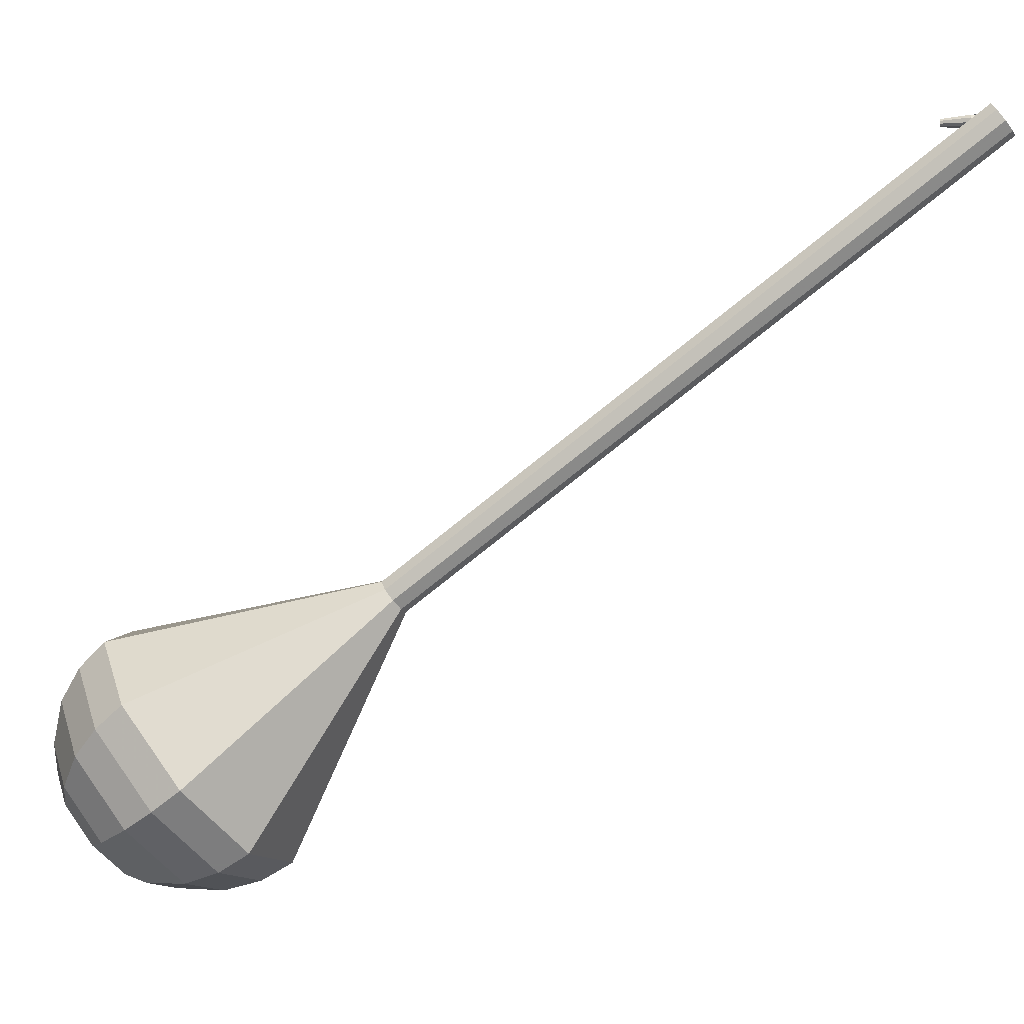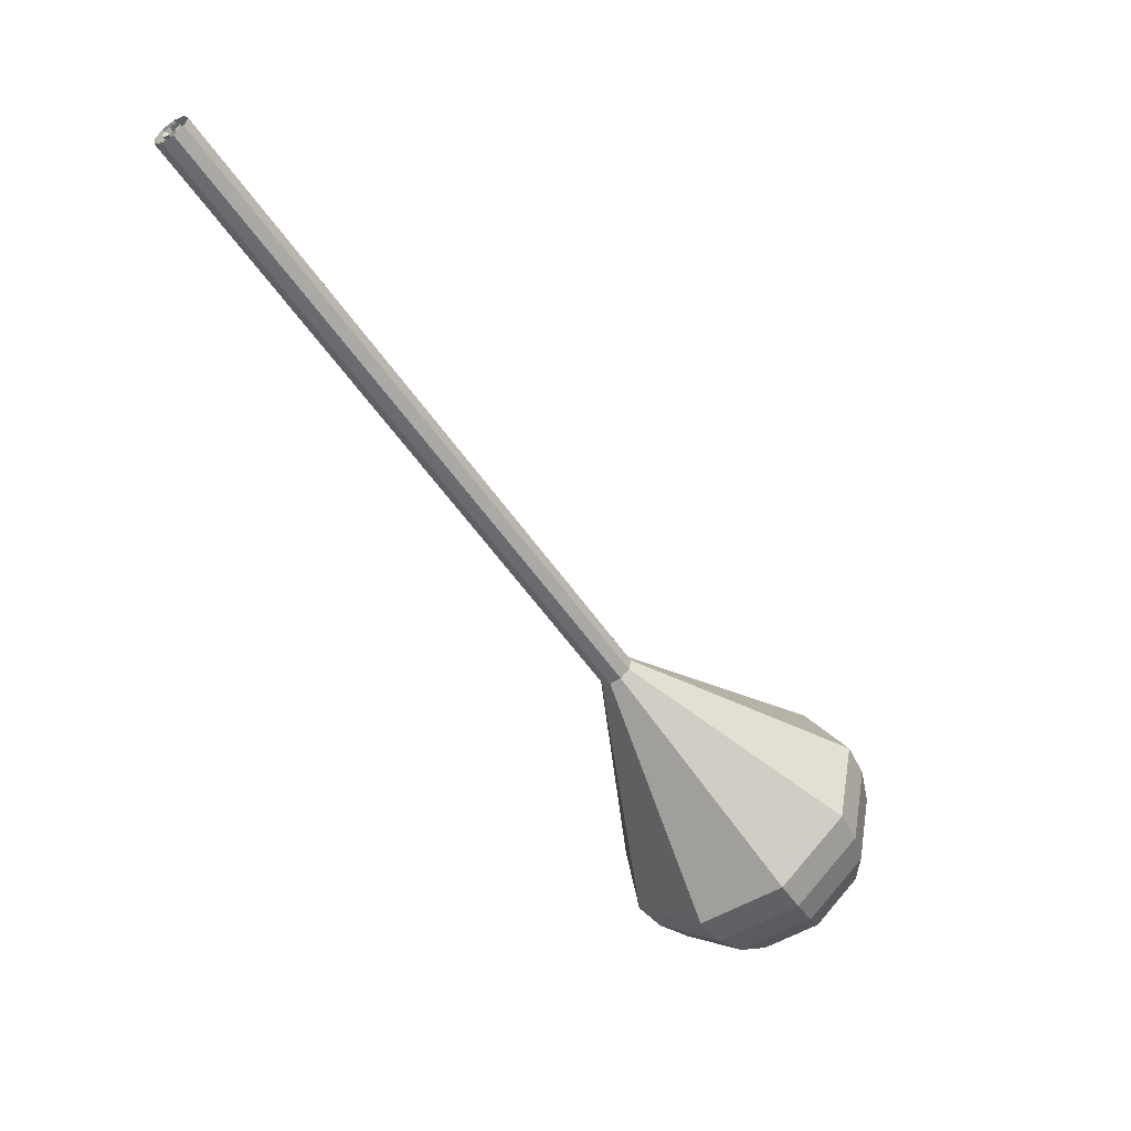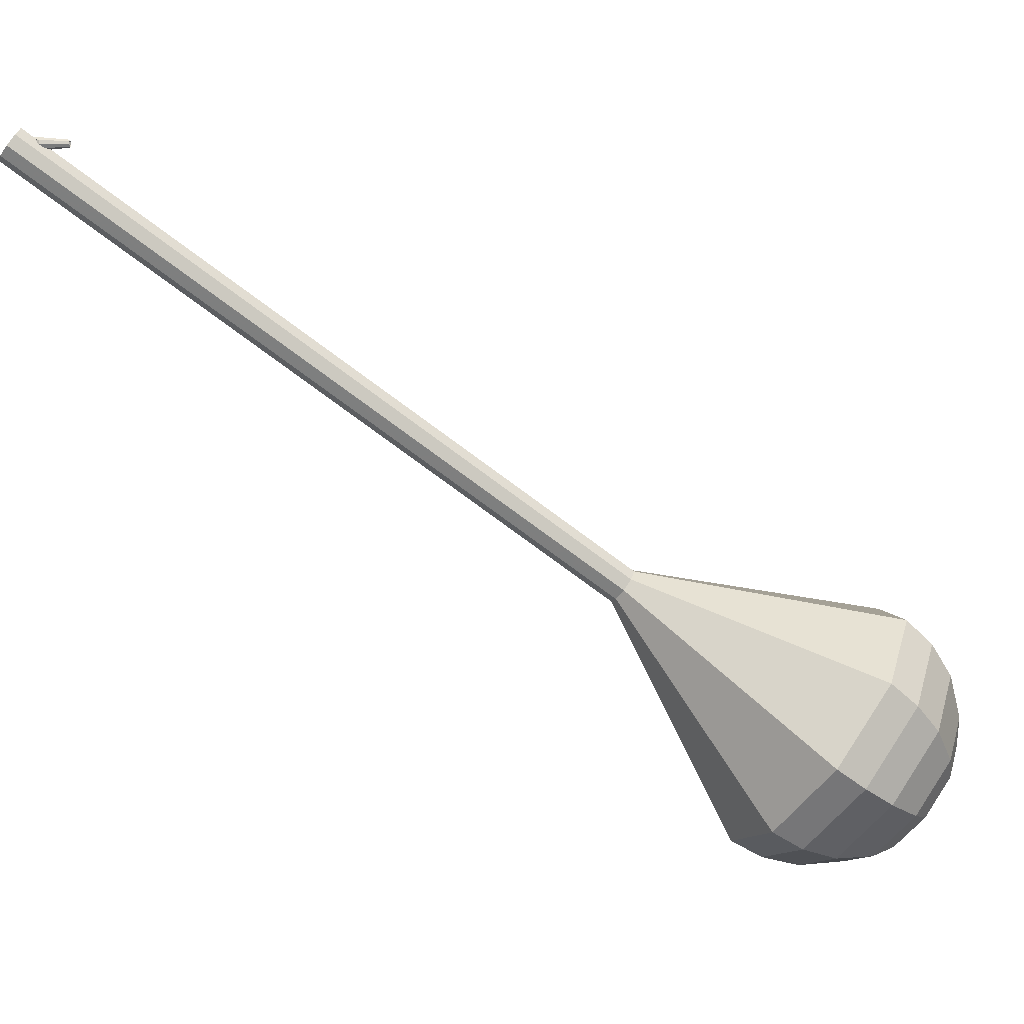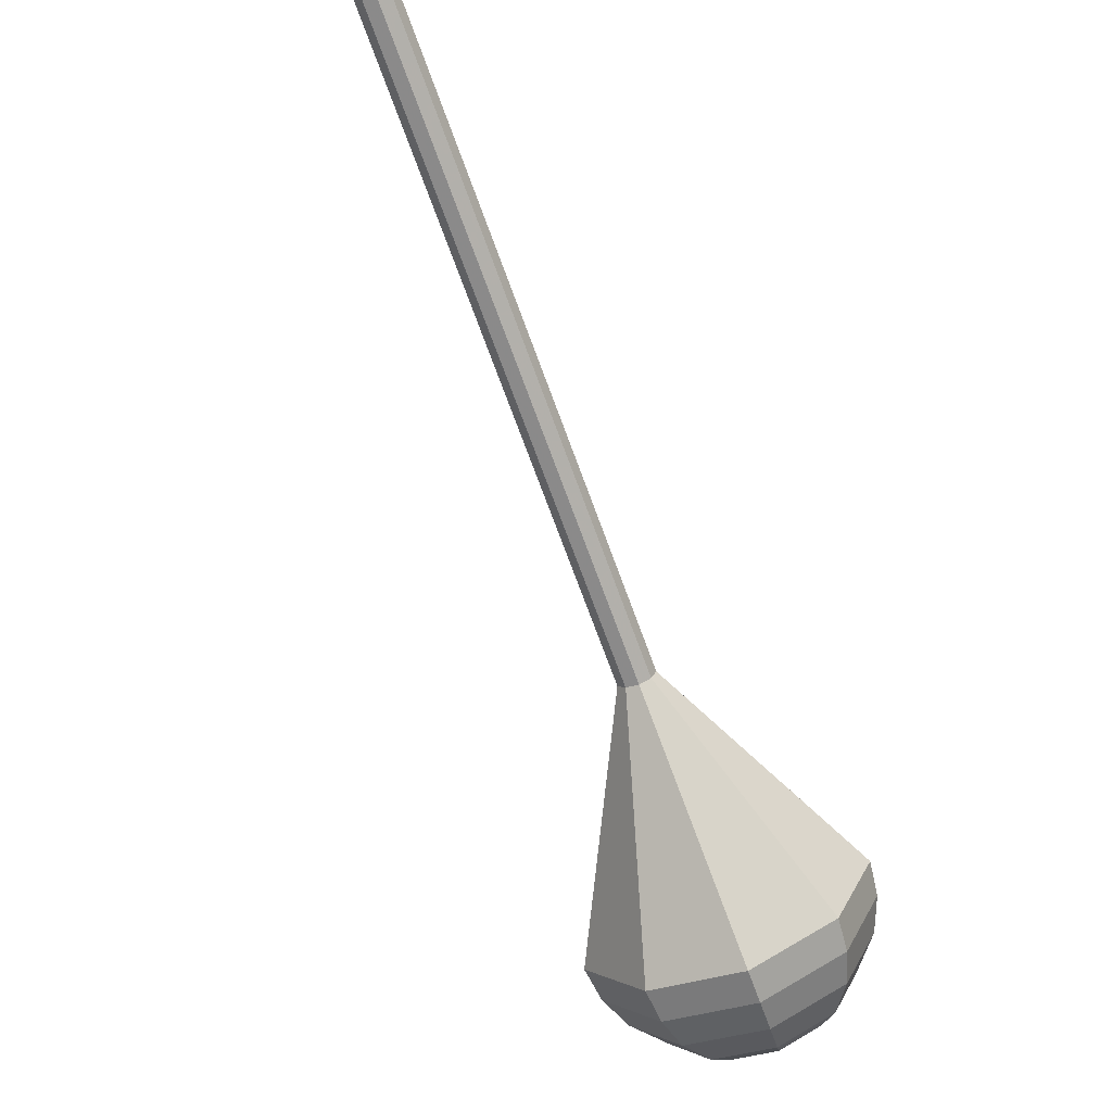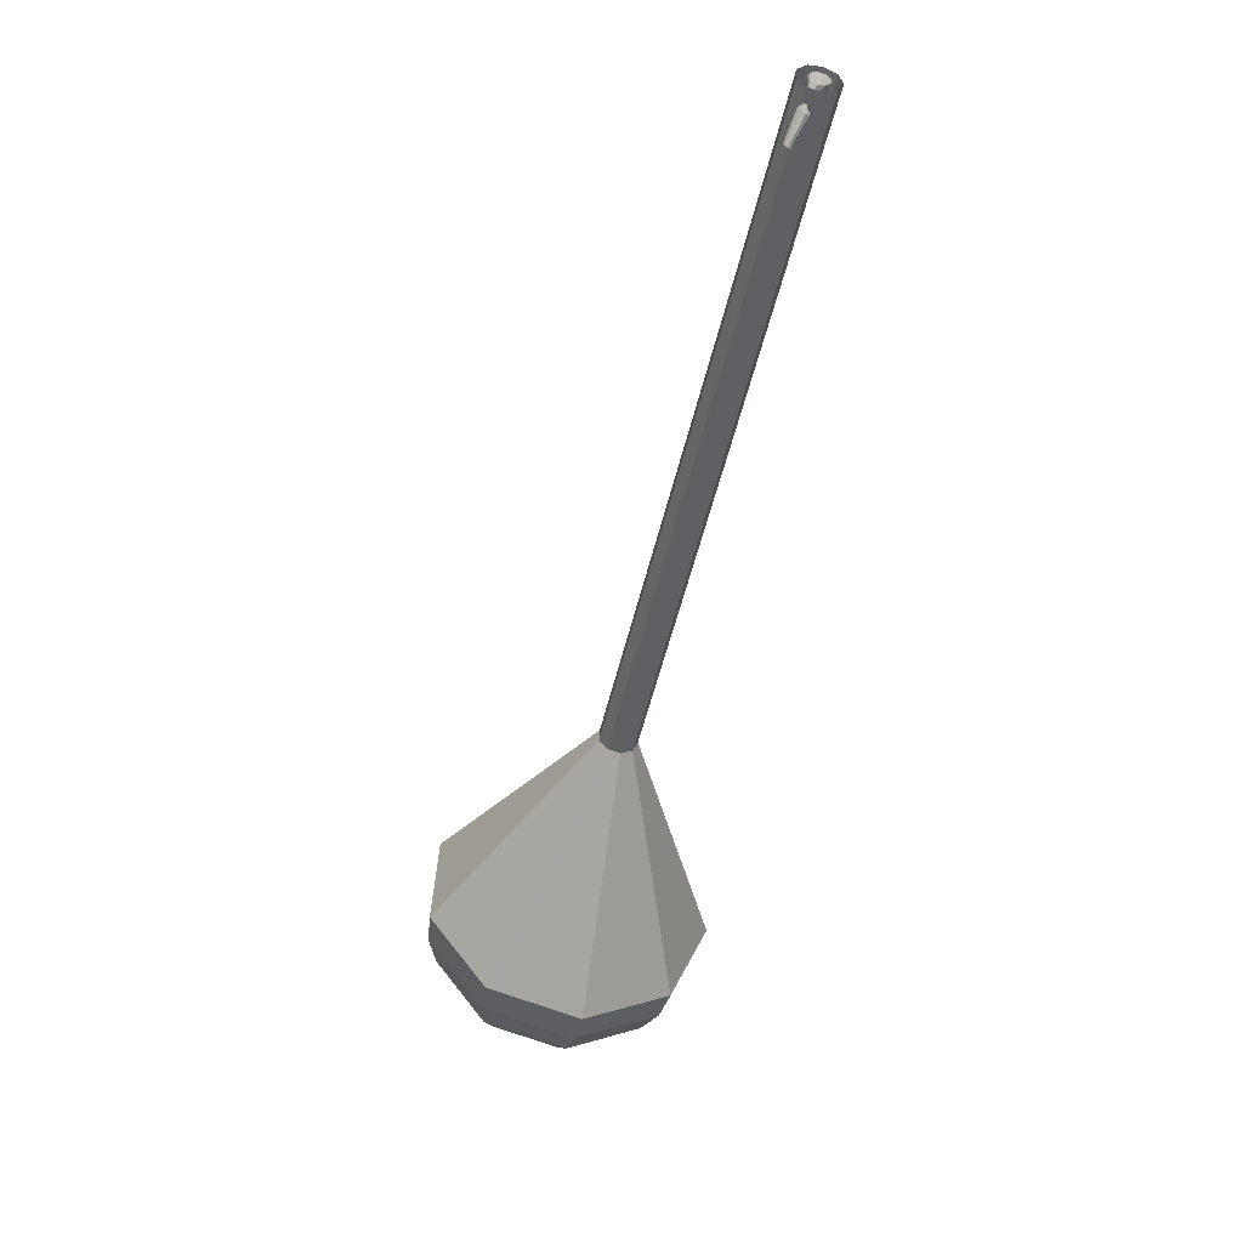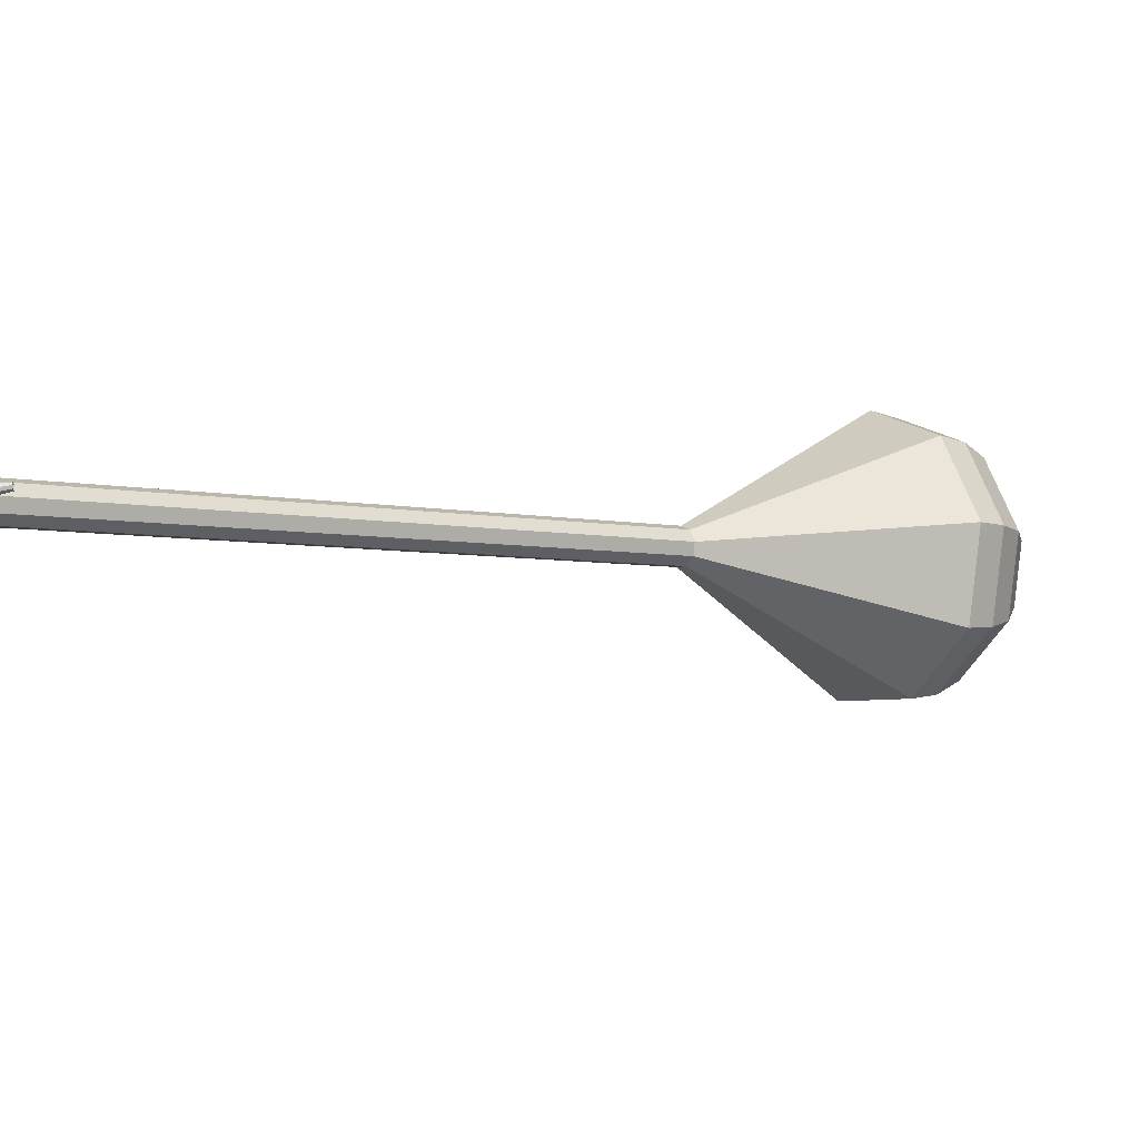
<metadata>
{"format":"obj","ext":"obj","renderer":"f3d","projection":"perspective","resolution":1024,"background":"white","views":[{"elev":-4.7,"azim":79.7,"up":"+Z"},{"elev":64.4,"azim":154.6,"up":"+Y"},{"elev":12.4,"azim":-115.6,"up":"+Z"},{"elev":69.1,"azim":-49.3,"up":"+Z"},{"elev":1.2,"azim":10.5,"up":"+Y"},{"elev":69.7,"azim":-126.5,"up":"+Z"}]}
</metadata>
<code>
g tube1
v 107.6 75.89 75.64
v 109.5 77.16 73.08
v 112.6 76.89 71.72
v 115.5 75.21 72.2
v 116.8 72.91 74.28
v 116 71.06 77
v 113.4 70.53 79.09
v 110.2 71.56 79.56
v 107.9 73.68 78.2
v 107.6 75.89 75.64
v 108.5 74.66 75.08
v 109.9 75.59 73.21
v 112.2 75.4 72.21
v 114.3 74.17 72.56
v 115.3 72.48 74.09
v 114.7 71.13 76.08
v 112.8 70.74 77.61
v 110.4 71.49 77.95
v 108.8 73.04 76.95
v 108.5 74.66 75.08
v 111.6 72.5 74.52
v 111.6 72.5 74.52
v 111.6 72.5 74.52
v 111.6 72.5 74.52
v 111.6 72.5 74.52
v 111.6 72.5 74.52
v 111.6 72.5 74.52
v 111.6 72.5 74.52
v 111.6 72.5 74.52
v 111.6 72.5 74.52
v 130.9 114.8 109.1
v 130.9 115.1 108.9
v 130.6 115.3 108.8
v 130.3 115.4 108.8
v 130.1 115.3 109
v 130 115.1 109.3
v 130.1 114.9 109.5
v 130.4 114.7 109.5
v 130.7 114.7 109.4
v 130.9 114.8 109.1
v 129.5 113.8 109.2
v 129.6 113.8 108.9
v 129.7 113.7 108.8
v 129.9 113.6 108.9
v 130.1 113.6 109
v 130.1 113.6 109.3
v 129.9 113.6 109.4
v 129.7 113.7 109.5
v 129.6 113.8 109.4
v 129.5 113.8 109.2
v 129 112.5 109.2
v 129 112.4 109
v 129.1 112.4 109
v 129.2 112.3 109
v 129.3 112.3 109.1
v 129.3 112.3 109.2
v 129.2 112.3 109.3
v 129.1 112.4 109.4
v 129 112.4 109.3
v 129 112.5 109.2
f 1 2 12
f 12 11 1
f 2 3 13
f 13 12 2
f 3 4 14
f 14 13 3
f 4 5 15
f 15 14 4
f 5 6 16
f 16 15 5
f 6 7 17
f 17 16 6
f 7 8 18
f 18 17 7
f 8 9 19
f 19 18 8
f 9 10 20
f 20 19 9
f 11 12 22
f 22 21 11
f 12 13 23
f 23 22 12
f 13 14 24
f 24 23 13
f 14 15 25
f 25 24 14
f 15 16 26
f 26 25 15
f 16 17 27
f 27 26 16
f 17 18 28
f 28 27 17
f 18 19 29
f 29 28 18
f 19 20 30
f 30 29 19
f 21 22 32
f 32 31 21
f 22 23 33
f 33 32 22
f 23 24 34
f 34 33 23
f 24 25 35
f 35 34 24
f 25 26 36
f 36 35 25
f 26 27 37
f 37 36 26
f 27 28 38
f 38 37 27
f 28 29 39
f 39 38 28
f 29 30 40
f 40 39 29
f 31 32 42
f 42 41 31
f 32 33 43
f 43 42 32
f 33 34 44
f 44 43 33
f 34 35 45
f 45 44 34
f 35 36 46
f 46 45 35
f 36 37 47
f 47 46 36
f 37 38 48
f 48 47 37
f 38 39 49
f 49 48 38
f 39 40 50
f 50 49 39
f 41 42 52
f 52 51 41
f 42 43 53
f 53 52 42
f 43 44 54
f 54 53 43
f 44 45 55
f 55 54 44
f 45 46 56
f 56 55 45
f 46 47 57
f 57 56 46
f 47 48 58
f 58 57 47
f 48 49 59
f 59 58 48
f 49 50 60
f 60 59 49
v 129.5 115.4 109.1
v 129.9 115.7 108.6
v 130.5 115.6 108.4
v 131.1 115.3 108.5
v 131.4 114.8 108.9
v 131.2 114.5 109.4
v 130.7 114.4 109.8
v 130 114.6 109.9
v 129.6 115 109.7
v 129.5 115.4 109.1
v 127.5 110.8 105.4
v 127.8 111.1 104.9
v 128.5 111 104.6
v 129.1 110.7 104.7
v 129.3 110.2 105.1
v 129.2 109.8 105.7
v 128.6 109.7 106.1
v 128 109.9 106.2
v 127.5 110.4 105.9
v 127.5 110.8 105.4
v 125.4 106.2 101.6
v 125.8 106.4 101.1
v 126.4 106.4 100.8
v 127 106 100.9
v 127.3 105.6 101.3
v 127.1 105.2 101.9
v 126.6 105.1 102.3
v 125.9 105.3 102.4
v 125.5 105.7 102.1
v 125.4 106.2 101.6
v 123.4 101.5 97.84
v 123.7 101.8 97.33
v 124.4 101.7 97.05
v 124.9 101.4 97.15
v 125.2 100.9 97.57
v 125.1 100.6 98.12
v 124.5 100.5 98.54
v 123.9 100.7 98.63
v 123.4 101.1 98.36
v 123.4 101.5 97.84
v 121.3 96.92 94.07
v 121.7 97.18 93.56
v 122.3 97.12 93.28
v 122.9 96.78 93.38
v 123.2 96.32 93.8
v 123 95.95 94.35
v 122.5 95.84 94.77
v 121.8 96.05 94.86
v 121.4 96.47 94.59
v 121.3 96.92 94.07
v 117.2 87.66 86.54
v 117.6 87.92 86.02
v 118.2 87.86 85.75
v 118.8 87.53 85.84
v 119.1 87.06 86.26
v 118.9 86.69 86.81
v 118.4 86.58 87.23
v 117.7 86.79 87.33
v 117.3 87.22 87.05
v 117.2 87.66 86.54
v 107.1 81.04 79
v 109.9 82.96 75.13
v 114.6 82.56 73.07
v 119 80.02 73.79
v 121.1 76.54 76.94
v 119.8 73.74 81.06
v 115.9 72.93 84.21
v 111 74.5 84.93
v 107.6 77.7 82.87
v 107.1 81.04 79
v 106.8 79.57 77.88
v 109.4 81.43 74.14
v 114 81.04 72.14
v 118.2 78.58 72.84
v 120.2 75.21 75.89
v 119 72.5 79.87
v 115.2 71.72 82.93
v 110.5 73.24 83.62
v 107.2 76.34 81.63
v 106.8 79.57 77.88
v 106.8 77.89 76.76
v 109.2 79.55 73.41
v 113.3 79.2 71.63
v 117.1 77 72.25
v 118.9 73.98 74.98
v 117.8 71.56 78.54
v 114.4 70.86 81.27
v 110.2 72.22 81.89
v 107.2 74.99 80.11
v 106.8 77.89 76.76
v 107.6 75.89 75.64
v 109.5 77.16 73.08
v 112.6 76.89 71.72
v 115.5 75.21 72.2
v 116.8 72.91 74.28
v 116 71.06 77
v 113.4 70.53 79.09
v 110.2 71.56 79.56
v 107.9 73.68 78.2
v 107.6 75.89 75.64
v 108.5 74.66 75.08
v 109.9 75.59 73.21
v 112.2 75.4 72.21
v 114.3 74.17 72.56
v 115.3 72.48 74.09
v 114.7 71.13 76.08
v 112.8 70.74 77.61
v 110.4 71.49 77.95
v 108.8 73.04 76.95
v 108.5 74.66 75.08
v 111.6 72.5 74.52
v 111.6 72.5 74.52
v 111.6 72.5 74.52
v 111.6 72.5 74.52
v 111.6 72.5 74.52
v 111.6 72.5 74.52
v 111.6 72.5 74.52
v 111.6 72.5 74.52
v 111.6 72.5 74.52
v 111.6 72.5 74.52
f 61 62 72
f 72 71 61
f 62 63 73
f 73 72 62
f 63 64 74
f 74 73 63
f 64 65 75
f 75 74 64
f 65 66 76
f 76 75 65
f 66 67 77
f 77 76 66
f 67 68 78
f 78 77 67
f 68 69 79
f 79 78 68
f 69 70 80
f 80 79 69
f 71 72 82
f 82 81 71
f 72 73 83
f 83 82 72
f 73 74 84
f 84 83 73
f 74 75 85
f 85 84 74
f 75 76 86
f 86 85 75
f 76 77 87
f 87 86 76
f 77 78 88
f 88 87 77
f 78 79 89
f 89 88 78
f 79 80 90
f 90 89 79
f 81 82 92
f 92 91 81
f 82 83 93
f 93 92 82
f 83 84 94
f 94 93 83
f 84 85 95
f 95 94 84
f 85 86 96
f 96 95 85
f 86 87 97
f 97 96 86
f 87 88 98
f 98 97 87
f 88 89 99
f 99 98 88
f 89 90 100
f 100 99 89
f 91 92 102
f 102 101 91
f 92 93 103
f 103 102 92
f 93 94 104
f 104 103 93
f 94 95 105
f 105 104 94
f 95 96 106
f 106 105 95
f 96 97 107
f 107 106 96
f 97 98 108
f 108 107 97
f 98 99 109
f 109 108 98
f 99 100 110
f 110 109 99
f 101 102 112
f 112 111 101
f 102 103 113
f 113 112 102
f 103 104 114
f 114 113 103
f 104 105 115
f 115 114 104
f 105 106 116
f 116 115 105
f 106 107 117
f 117 116 106
f 107 108 118
f 118 117 107
f 108 109 119
f 119 118 108
f 109 110 120
f 120 119 109
f 111 112 122
f 122 121 111
f 112 113 123
f 123 122 112
f 113 114 124
f 124 123 113
f 114 115 125
f 125 124 114
f 115 116 126
f 126 125 115
f 116 117 127
f 127 126 116
f 117 118 128
f 128 127 117
f 118 119 129
f 129 128 118
f 119 120 130
f 130 129 119
f 121 122 132
f 132 131 121
f 122 123 133
f 133 132 122
f 123 124 134
f 134 133 123
f 124 125 135
f 135 134 124
f 125 126 136
f 136 135 125
f 126 127 137
f 137 136 126
f 127 128 138
f 138 137 127
f 128 129 139
f 139 138 128
f 129 130 140
f 140 139 129
f 131 132 142
f 142 141 131
f 132 133 143
f 143 142 132
f 133 134 144
f 144 143 133
f 134 135 145
f 145 144 134
f 135 136 146
f 146 145 135
f 136 137 147
f 147 146 136
f 137 138 148
f 148 147 137
f 138 139 149
f 149 148 138
f 139 140 150
f 150 149 139
f 141 142 152
f 152 151 141
f 142 143 153
f 153 152 142
f 143 144 154
f 154 153 143
f 144 145 155
f 155 154 144
f 145 146 156
f 156 155 145
f 146 147 157
f 157 156 146
f 147 148 158
f 158 157 147
f 148 149 159
f 159 158 148
f 149 150 160
f 160 159 149
f 151 152 162
f 162 161 151
f 152 153 163
f 163 162 152
f 153 154 164
f 164 163 153
f 154 155 165
f 165 164 154
f 155 156 166
f 166 165 155
f 156 157 167
f 167 166 156
f 157 158 168
f 168 167 157
f 158 159 169
f 169 168 158
f 159 160 170
f 170 169 159
f 161 162 172
f 172 171 161
f 162 163 173
f 173 172 162
f 163 164 174
f 174 173 163
f 164 165 175
f 175 174 164
f 165 166 176
f 176 175 165
f 166 167 177
f 177 176 166
f 167 168 178
f 178 177 167
f 168 169 179
f 179 178 168
f 169 170 180
f 180 179 169
g

</code>
